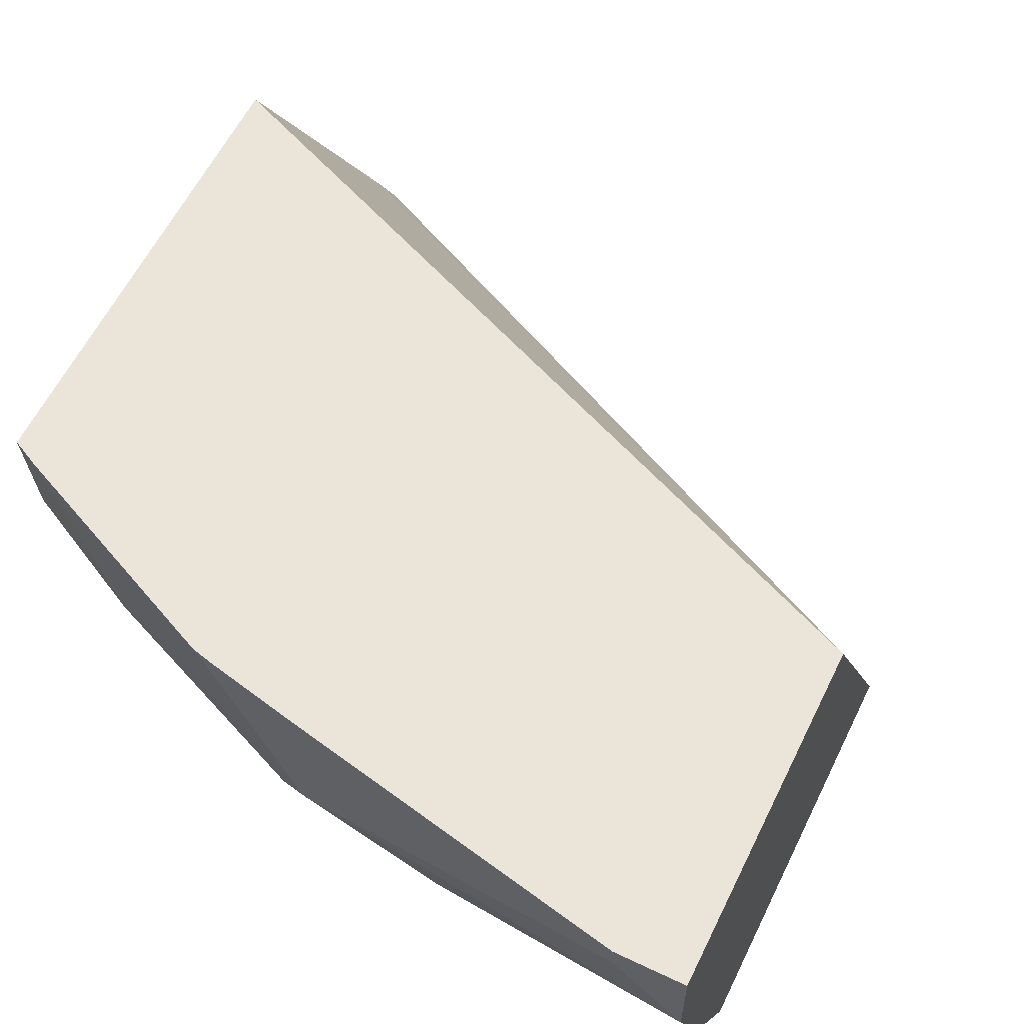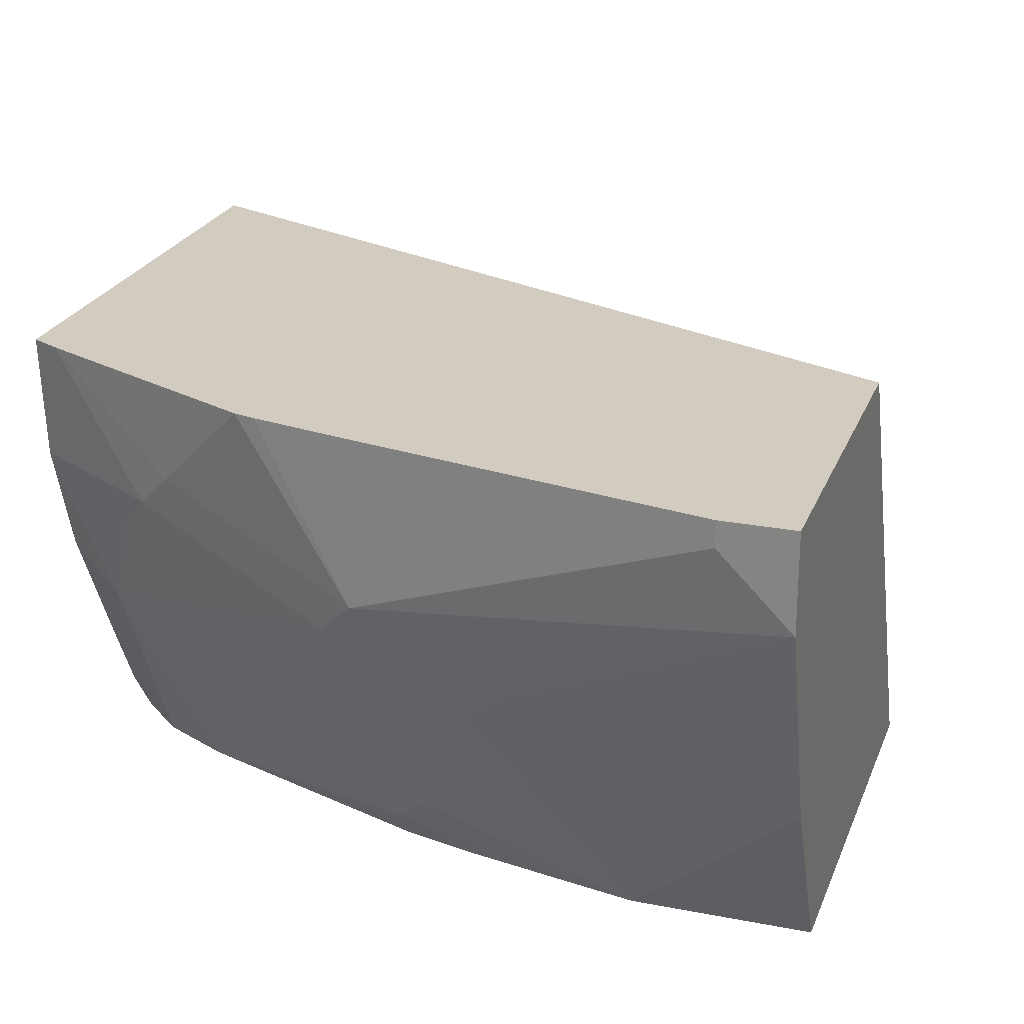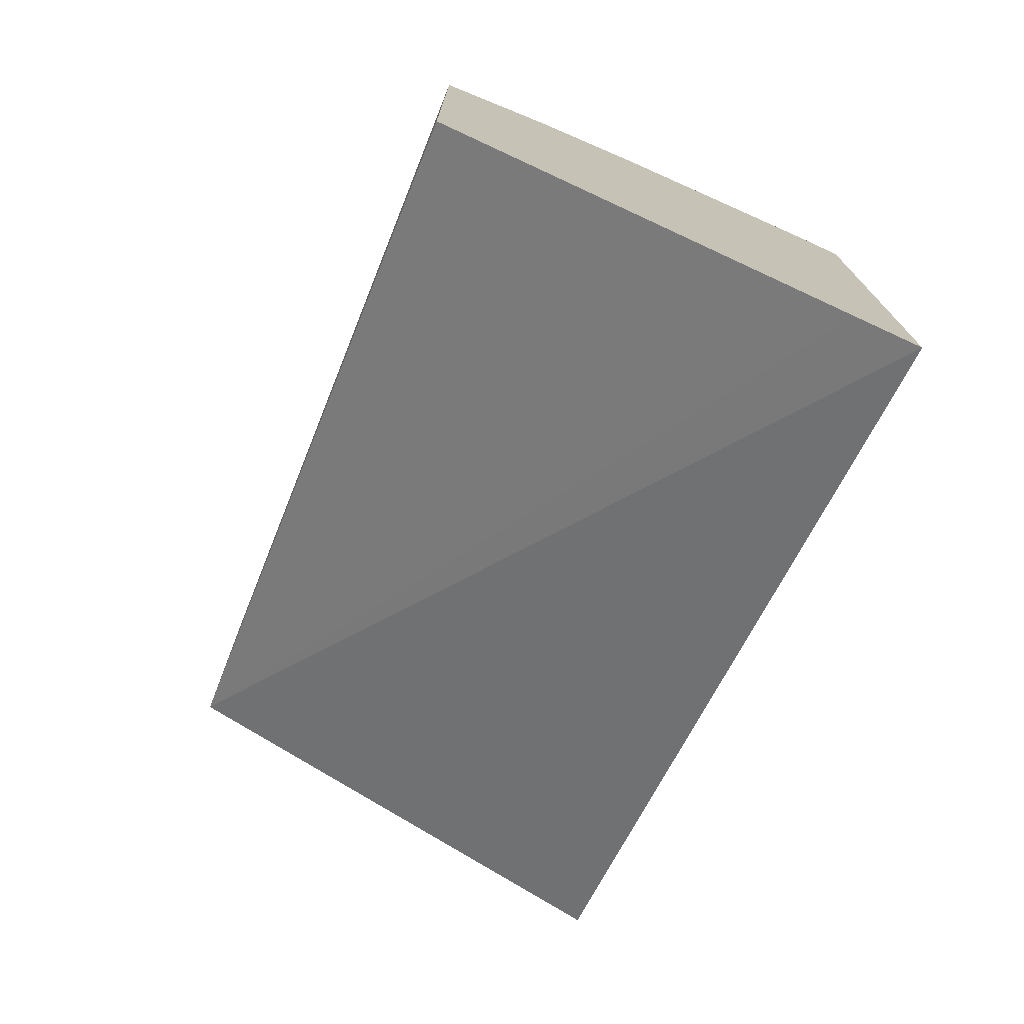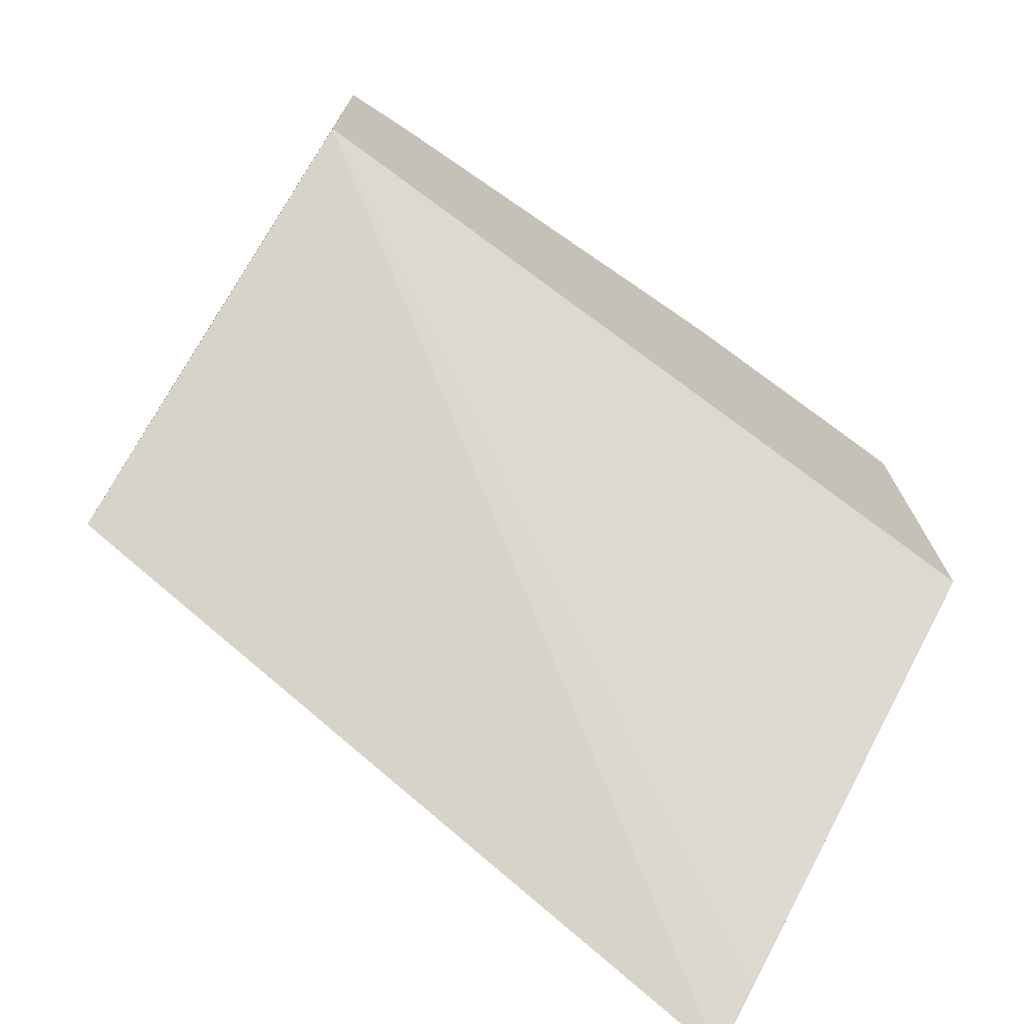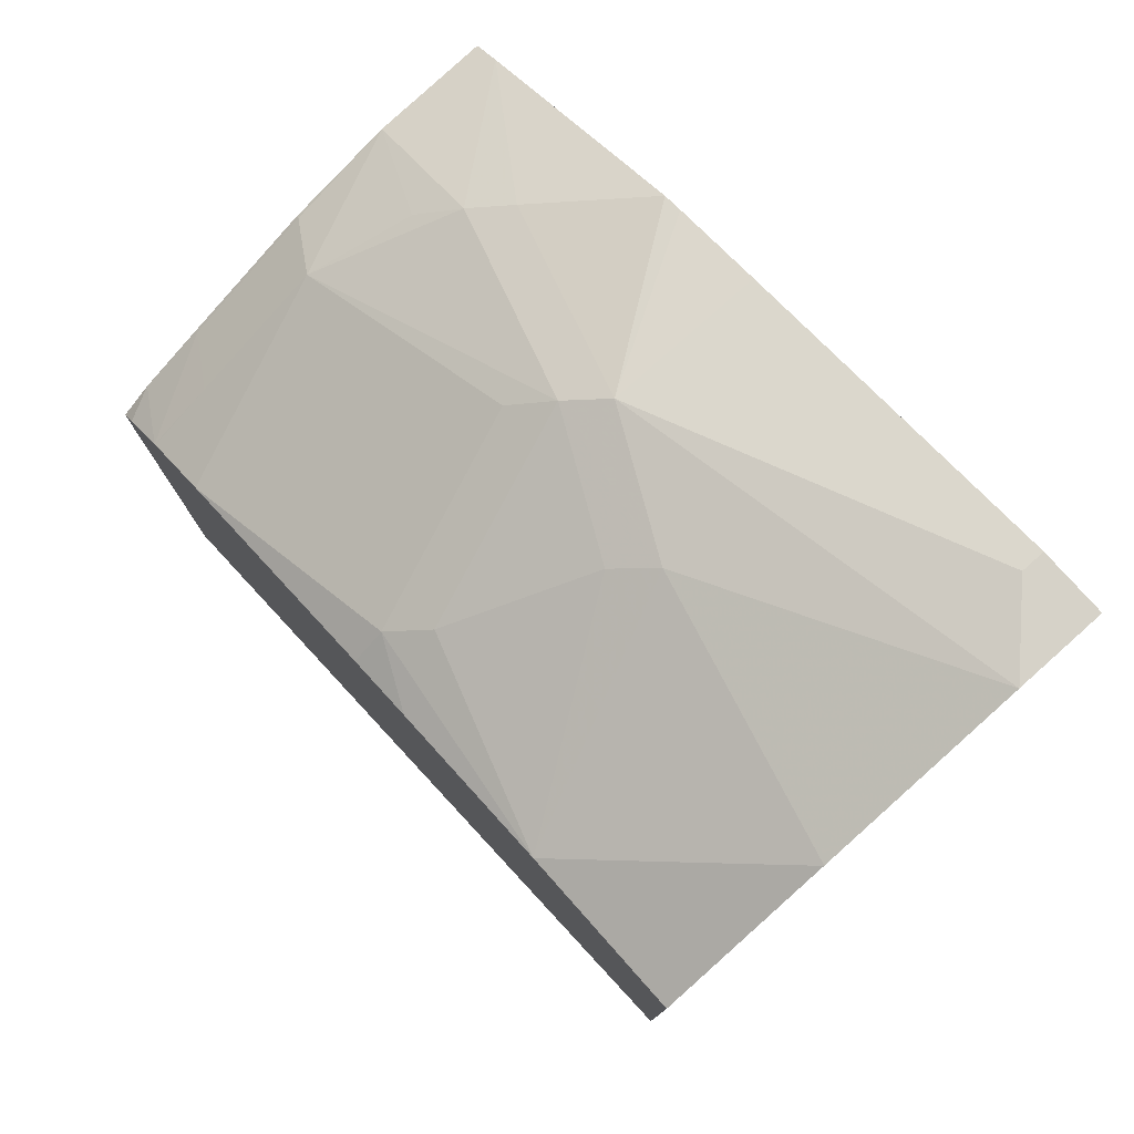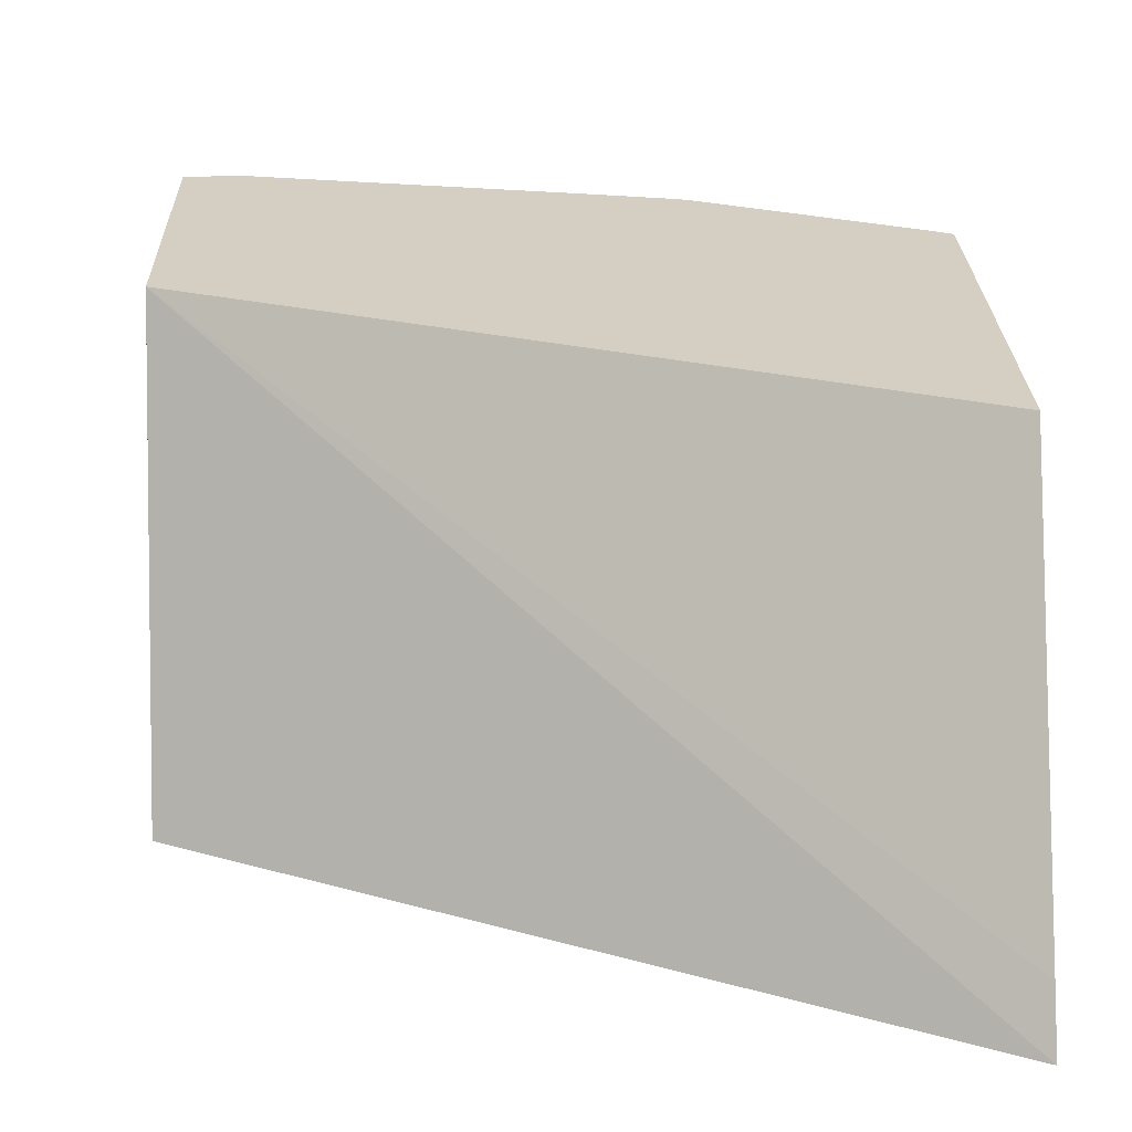
<metadata>
{"format":"obj","ext":"obj","renderer":"f3d","projection":"perspective","resolution":1024,"background":"white","views":[{"elev":59.6,"azim":26.0,"up":"+Y"},{"elev":23.9,"azim":18.0,"up":"+Y"},{"elev":-75.0,"azim":-111.7,"up":"+Z"},{"elev":-73.4,"azim":147.1,"up":"+Z"},{"elev":78.3,"azim":48.3,"up":"+Z"},{"elev":25.5,"azim":178.5,"up":"+Y"}]}
</metadata>
<code>
v -0.0001789 0.1993 0.8563
v -0.03726 0.1993 0.8563
v -0.0001789 0.1861 0.8563
v -0.0001789 0.1993 0.6701
v -0.03726 0.1861 0.8563
v -0.2233 0.1993 0.819
v -0.0001789 0.1488 0.8562
v -0.0001789 -0.05537 0.5494
v -0.4238 -0.05537 0.347
v -0.4238 -0.02286 0.3651
v -0.4238 0.1993 0.4925
v -0.2233 0.1117 0.819
v -0.2738 0.1993 0.8084
v -0.1489 0.07443 0.819
v -0.0001789 0.03723 0.819
v -0.0001789 -0.05537 0.7727
v -0.4238 -0.05537 0.6476
v -0.4238 0.1993 0.7423
v -0.2846 0.1993 0.8057
v -0.335 0.1489 0.7818
v -0.242 0.09306 0.8097
v -0.1675 0.05586 0.8097
v -0.09263 -0.05537 0.7727
v -0.01864 0.01863 0.8097
v -0.0001789 0.03711 0.8189
v -0.0001789 -0.01249 0.7941
v -0.4155 -0.05537 0.658
v -0.4238 -0.03722 0.6611
v -0.4238 0.1345 0.7374
v -0.4216 0.1993 0.7434
v -0.4095 0.1993 0.7495
v -0.3537 0.1303 0.7725
v -0.3909 0.05586 0.7352
v -0.2606 0.07443 0.7957
v -0.2048 -0.01859 0.7725
v -0.2233 -0.03722 0.7585
v -0.1862 -0.05537 0.7541
v -0.3914 -0.05537 0.6792
v -0.4219 6.47e-06 0.6825
v -0.4238 6.47e-06 0.6804
v -0.4238 0.07443 0.7177
v -0.4219 0.07443 0.7197
v -0.3723 0.1117 0.7585
v -0.3909 -0.01859 0.698
v -0.3541 -0.05537 0.6979
v -0.3532 -0.05537 0.6982
v -0.2233 -0.05537 0.7449
v -0.3904 -0.05537 0.6797
v -0.3723 -0.05537 0.6888
f 23 35 36
f 23 36 37
f 22 35 23
f 21 35 22
f 21 34 35
f 24 26 25
f 21 33 34
f 21 32 33
f 20 31 32
f 15 24 25
f 17 27 28
f 16 24 23
f 16 26 24
f 14 24 15
f 14 23 24
f 14 22 23
f 27 38 28
f 14 21 22
f 12 21 14
f 19 31 20
f 28 38 39
f 36 46 47
f 29 41 42
f 44 49 45
f 12 32 21
f 44 48 49
f 39 41 40
f 39 42 41
f 39 44 42
f 38 44 39
f 38 48 44
f 36 47 37
f 36 45 46
f 34 36 35
f 33 36 34
f 33 45 36
f 33 44 45
f 33 42 44
f 32 43 33
f 30 32 31
f 29 32 30
f 29 43 32
f 29 33 43
f 29 42 33
f 28 39 40
f 12 20 32
f 18 29 30
f 12 13 19
f 3 5 7
f 2 12 5
f 2 6 12
f 1 6 2
f 1 13 6
f 1 19 13
f 1 31 19
f 1 30 31
f 1 18 30
f 4 8 9
f 1 11 18
f 1 8 4
f 1 16 8
f 1 26 16
f 1 25 26
f 1 15 25
f 1 7 15
f 1 3 7
f 1 2 5
f 12 19 20
f 1 4 11
f 4 9 10
f 1 5 3
f 5 12 7
f 4 10 11
f 9 29 18
f 9 41 29
f 9 40 41
f 9 28 40
f 9 17 28
f 8 17 9
f 8 27 17
f 8 38 27
f 8 48 38
f 9 18 11
f 8 45 49
f 6 13 12
f 8 49 48
f 7 12 14
f 7 14 15
f 9 11 10
f 8 23 37
f 8 37 47
f 8 47 46
f 8 46 45
f 8 16 23

</code>
